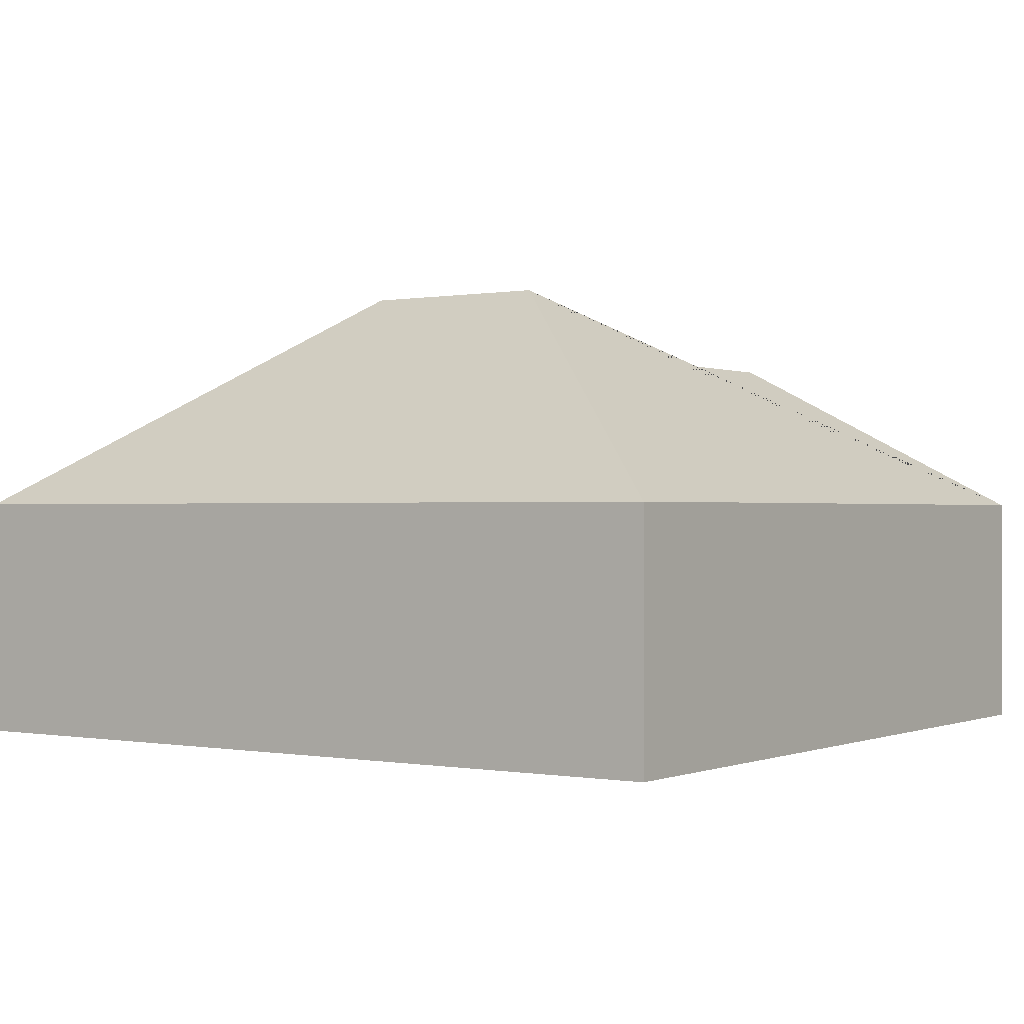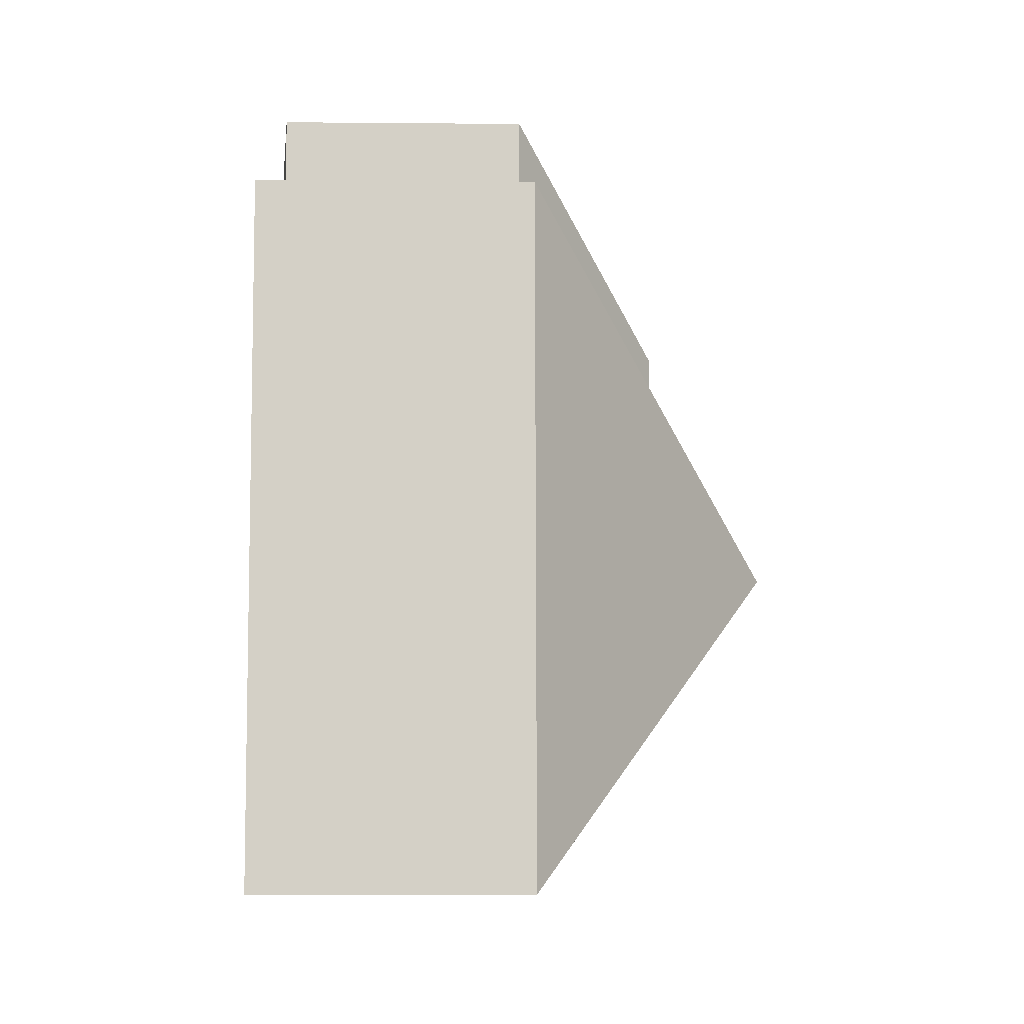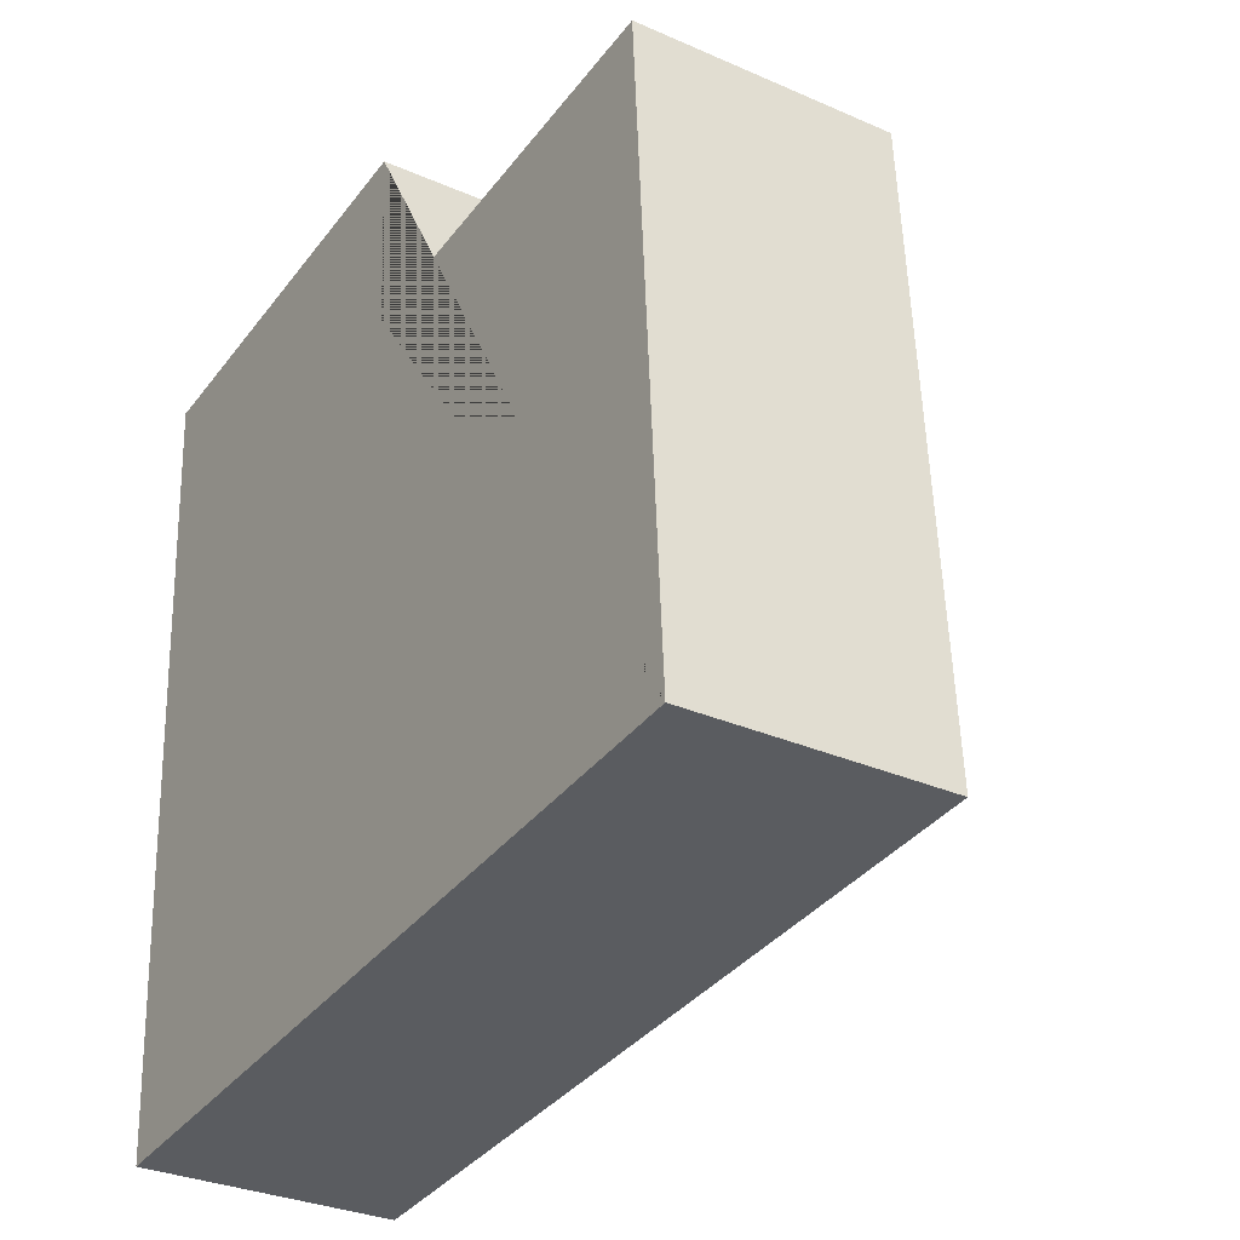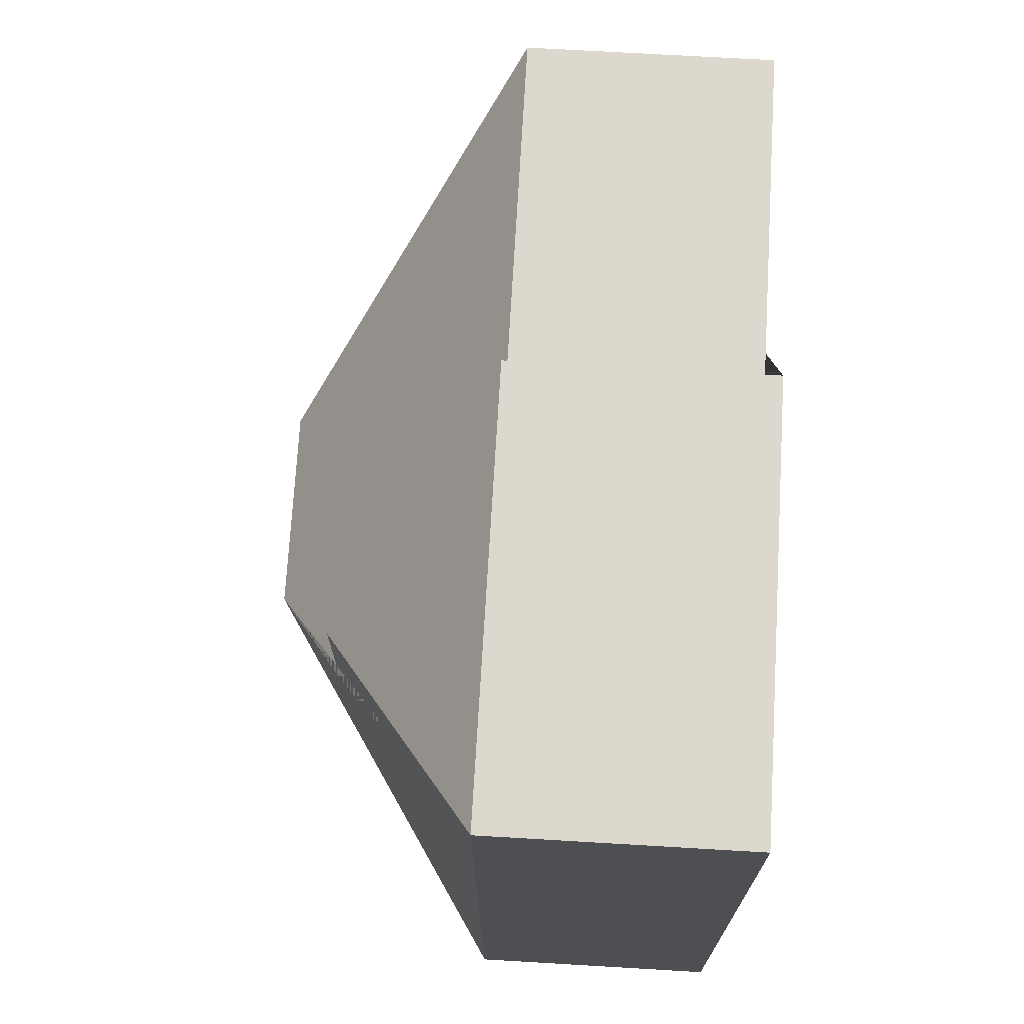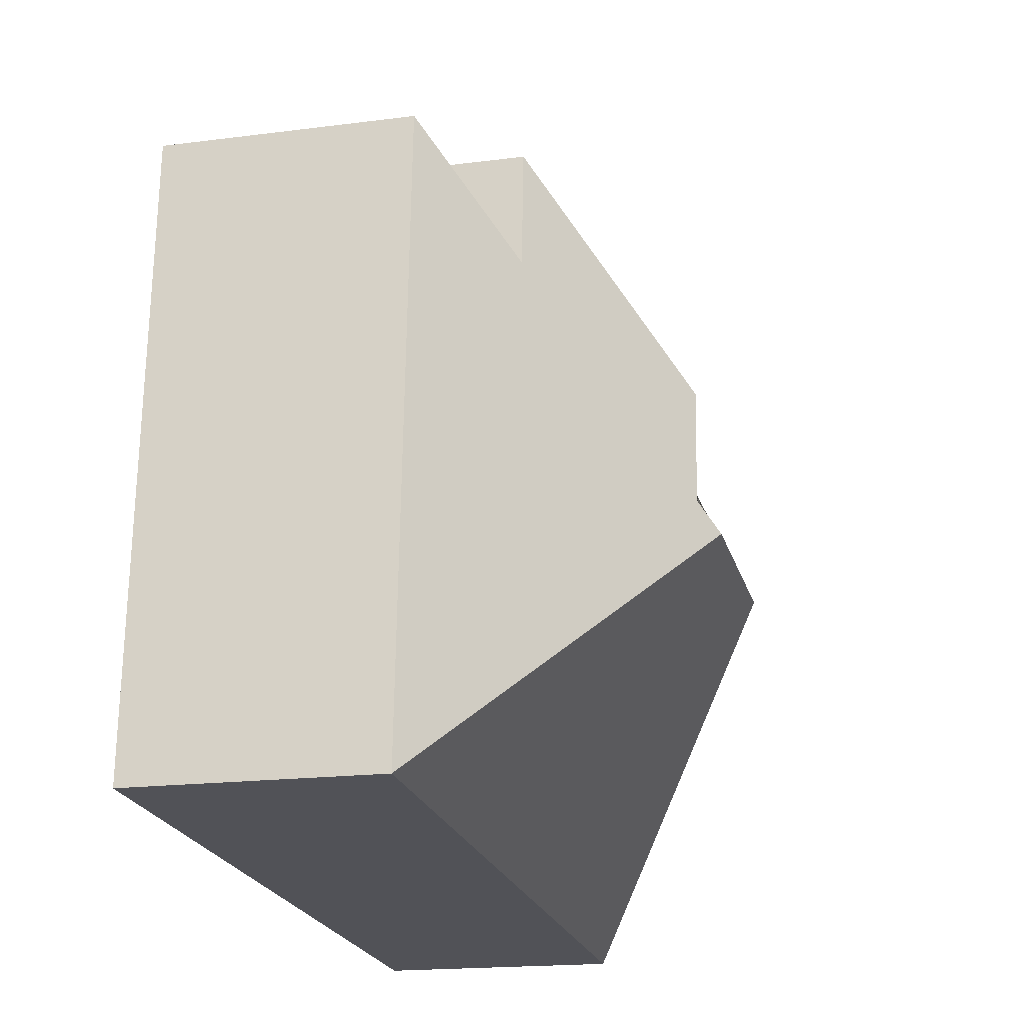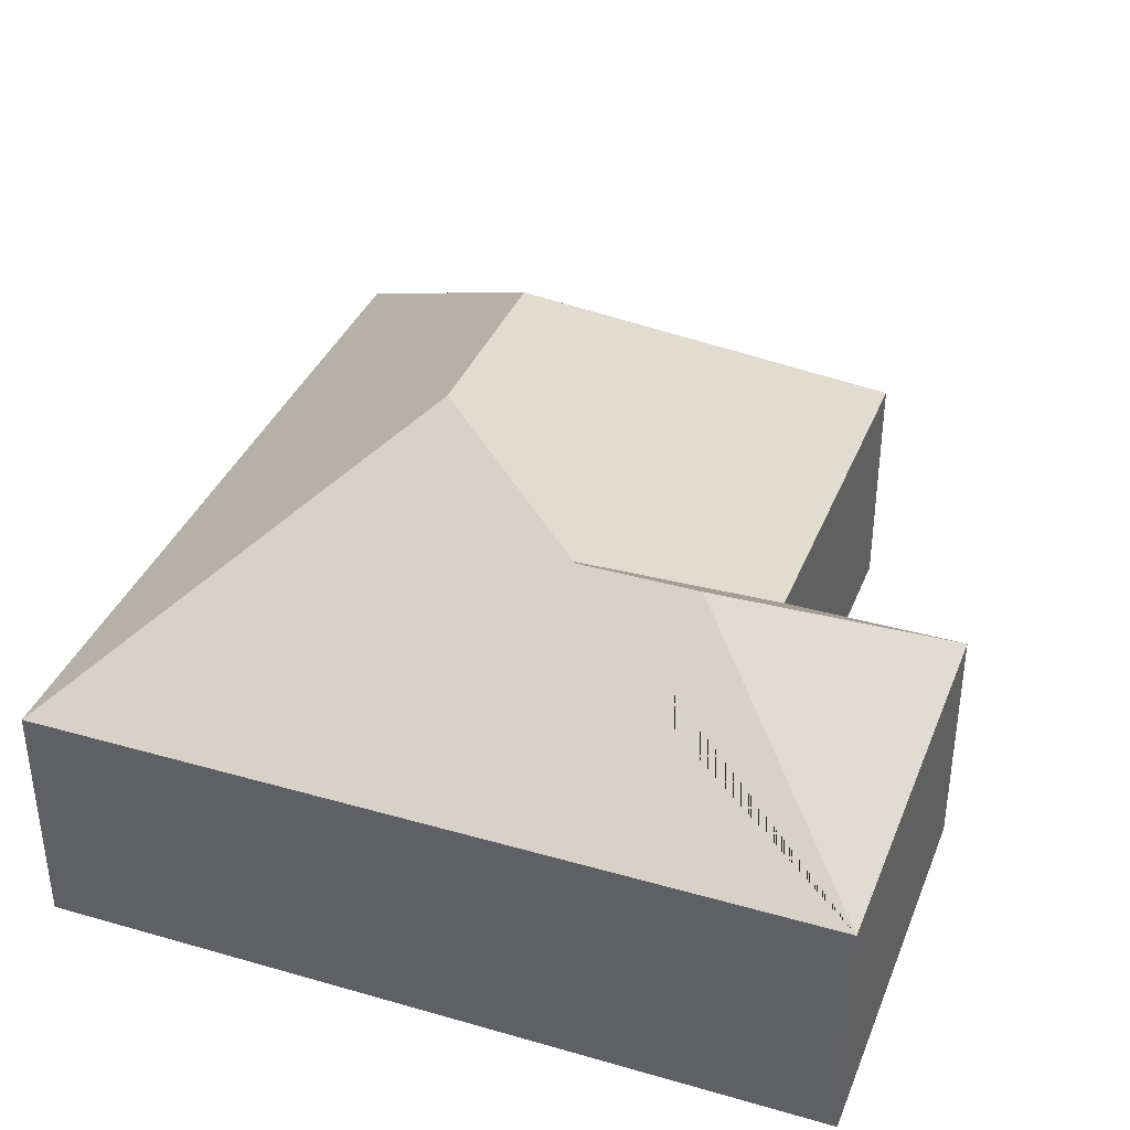
<metadata>
{"format":"obj","ext":"obj","renderer":"f3d","projection":"perspective","resolution":1024,"background":"white","views":[{"elev":-0.1,"azim":-148.7,"up":"+Y"},{"elev":-5.4,"azim":88.3,"up":"+Z"},{"elev":-31.4,"azim":58.0,"up":"+Z"},{"elev":68.9,"azim":-86.6,"up":"+Z"},{"elev":-18.1,"azim":104.2,"up":"+Z"},{"elev":37.2,"azim":-73.2,"up":"+Y"}]}
</metadata>
<code>
o CG10_500_036059_0022
v 279.1 75 -249.5
v 267.6 75 -60.47
v 183.9 145 -162.7
v 140.5 75 -11.68
v 143.9 75 -68.01
v 122.6 145 -166.4
v 83.66 121.5 -79.81
v 87.07 121.5 -136
v 13.31 75 -19.44
v 28.16 75 -264.7
v 279.1 0 -249.5
v 267.6 0 -60.47
v 143.9 0 -68.01
v 140.5 0 -11.68
v 13.31 0 -19.44
v 28.16 0 -264.7
f 9 4 7
f 7 8 5 4
f 2 3 6 8 5
f 3 1 2
f 6 3 1 10
f 9 7 8 6 10
f 11 12 13 14 15 16
f 1 11 12 2
f 2 12 13 5
f 5 13 14 4
f 4 14 15 9
f 9 15 16 10
f 10 16 11 1

</code>
